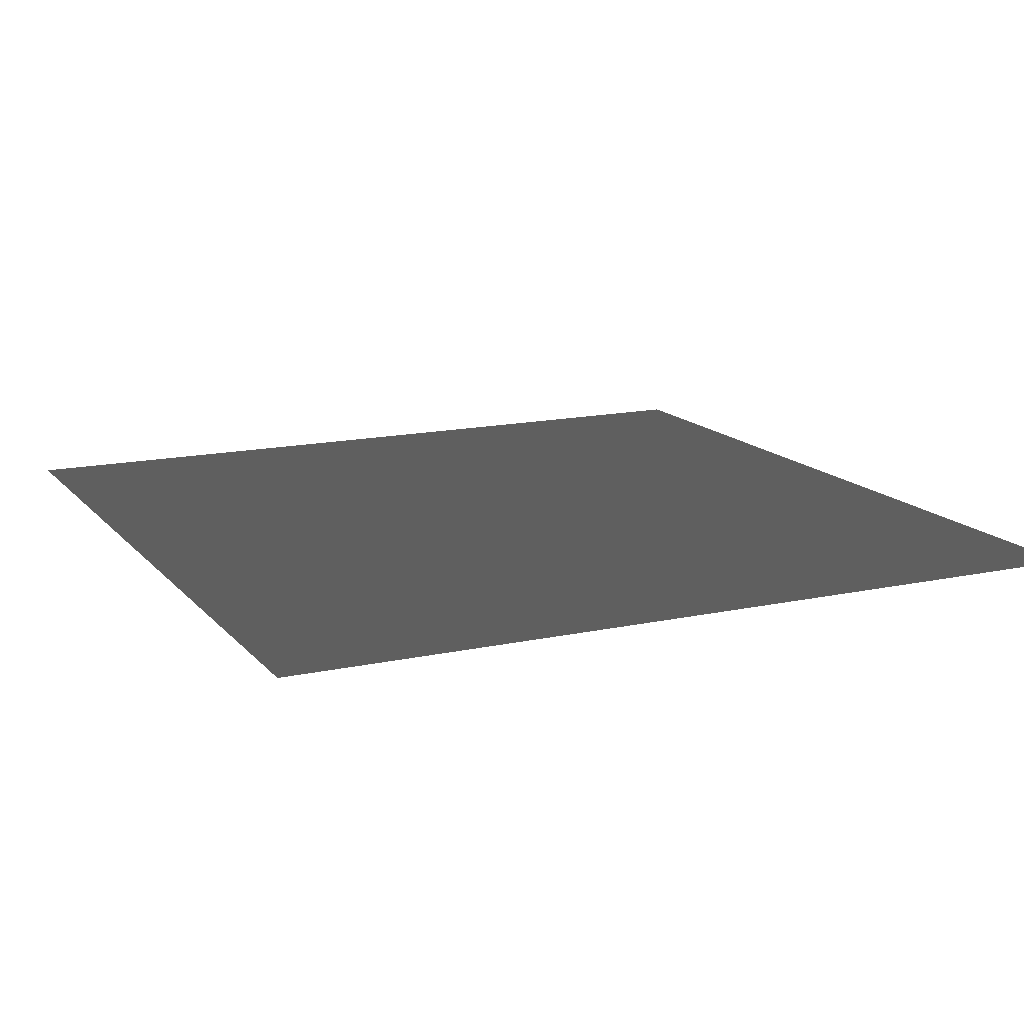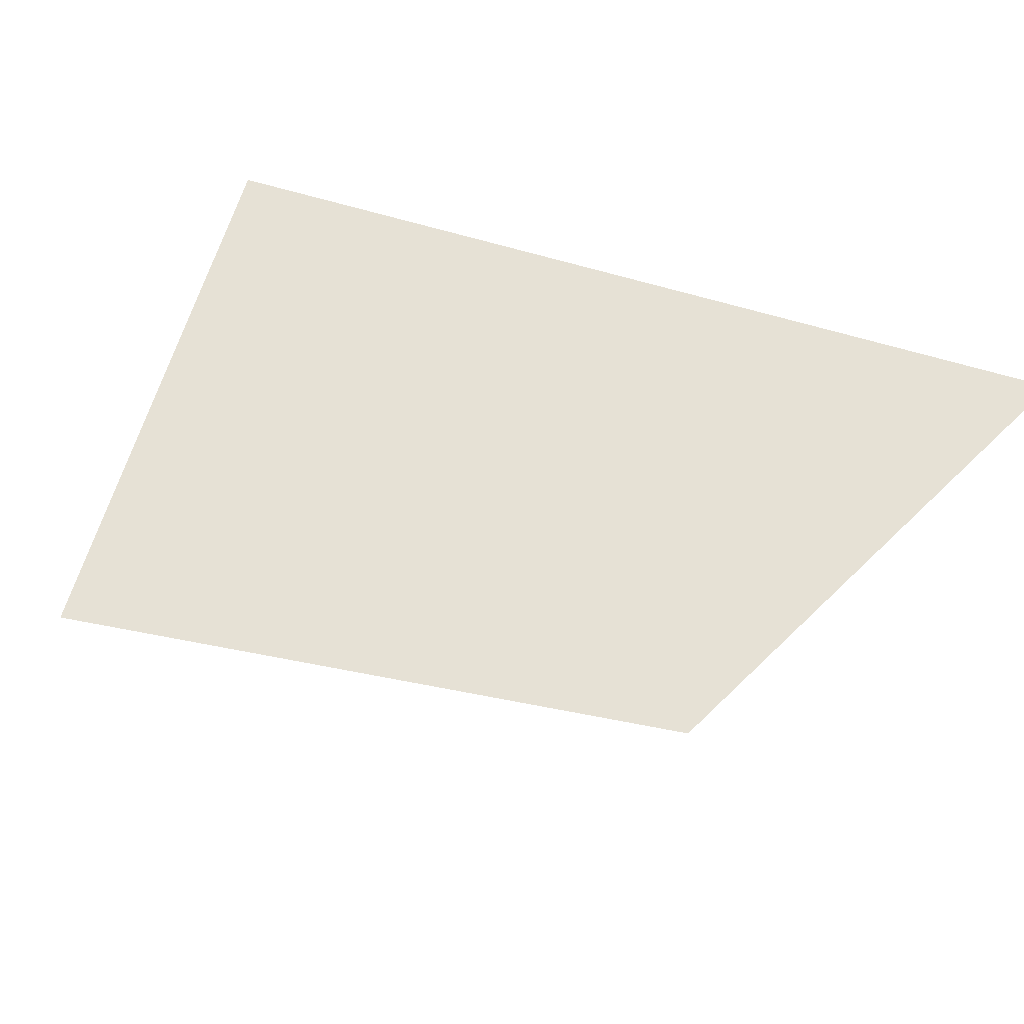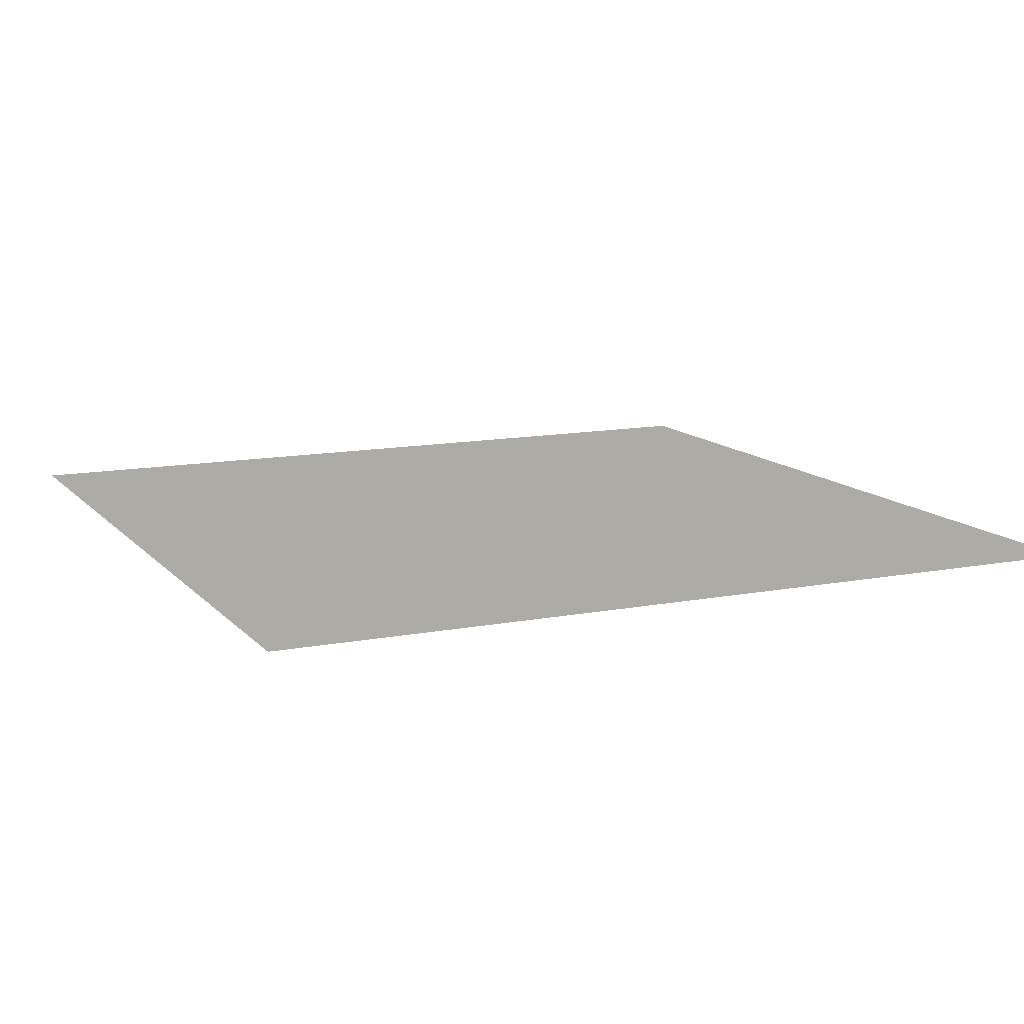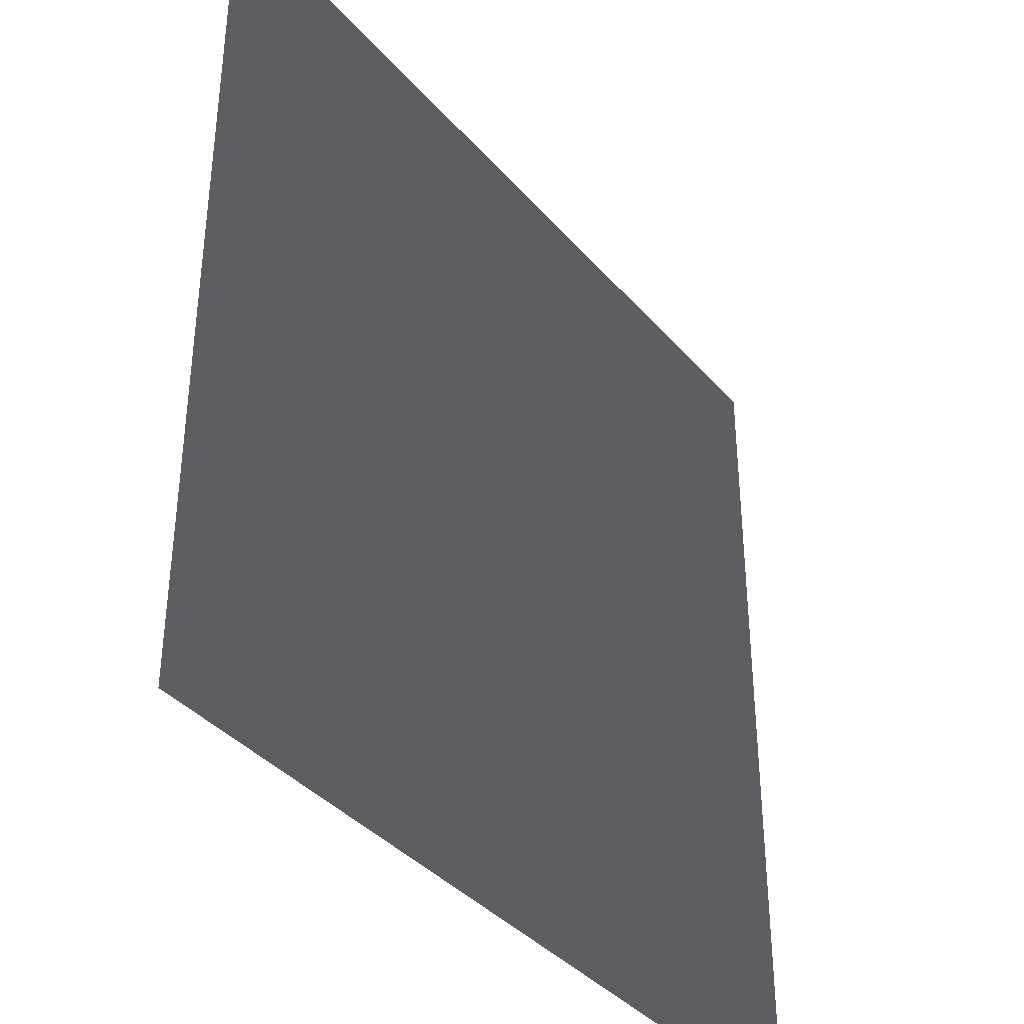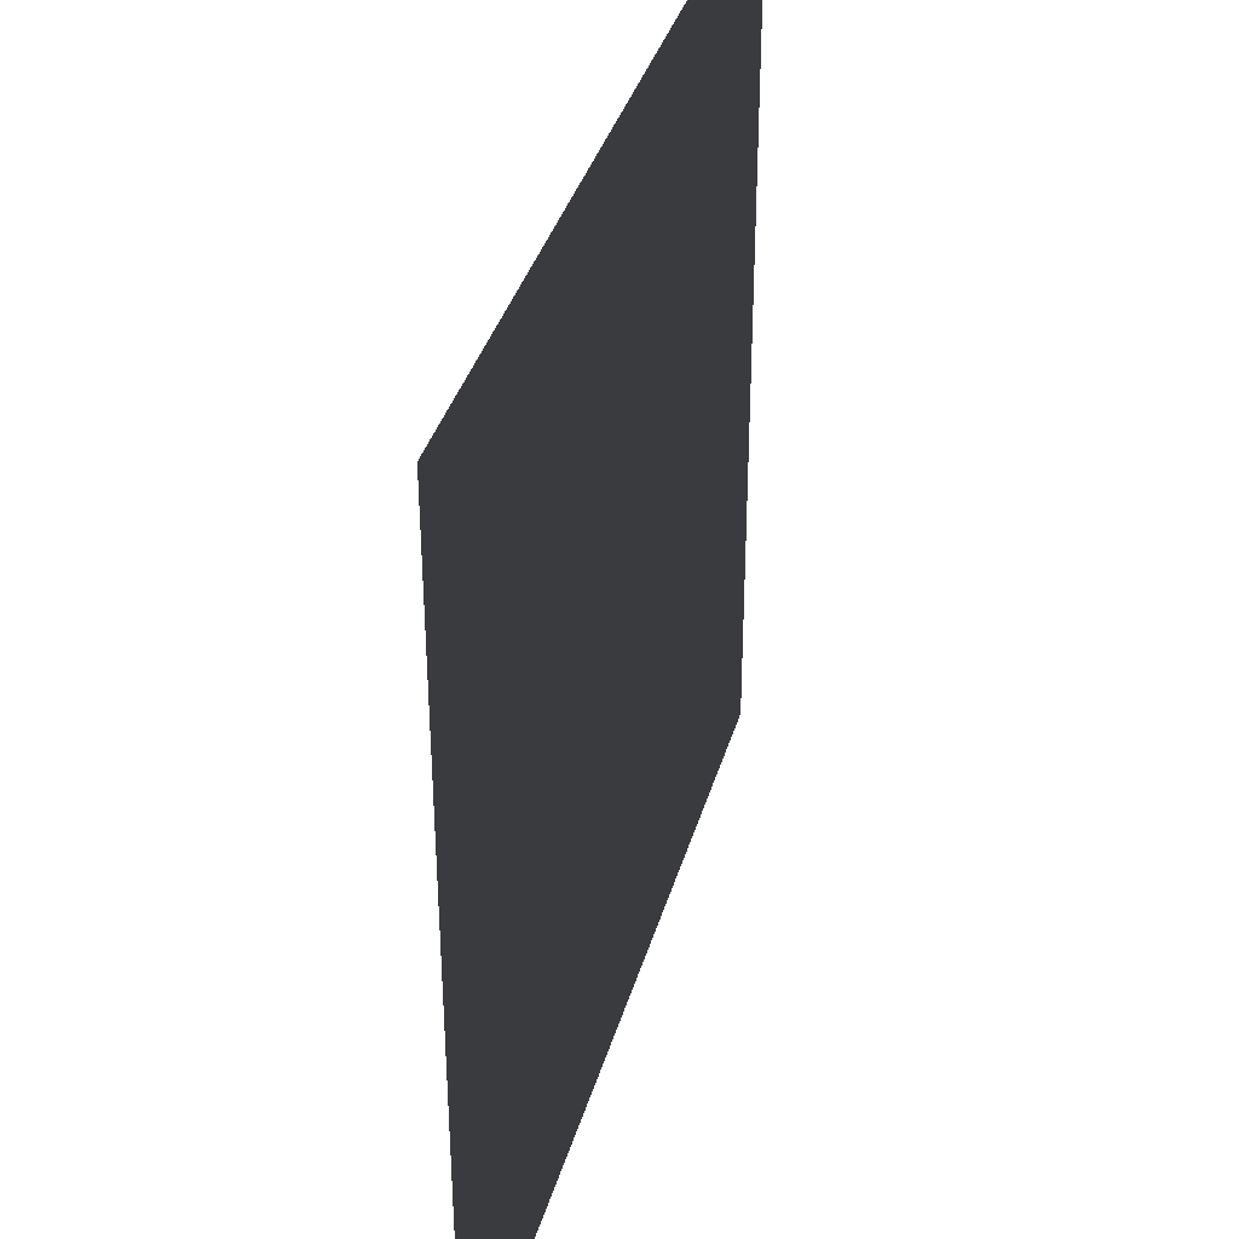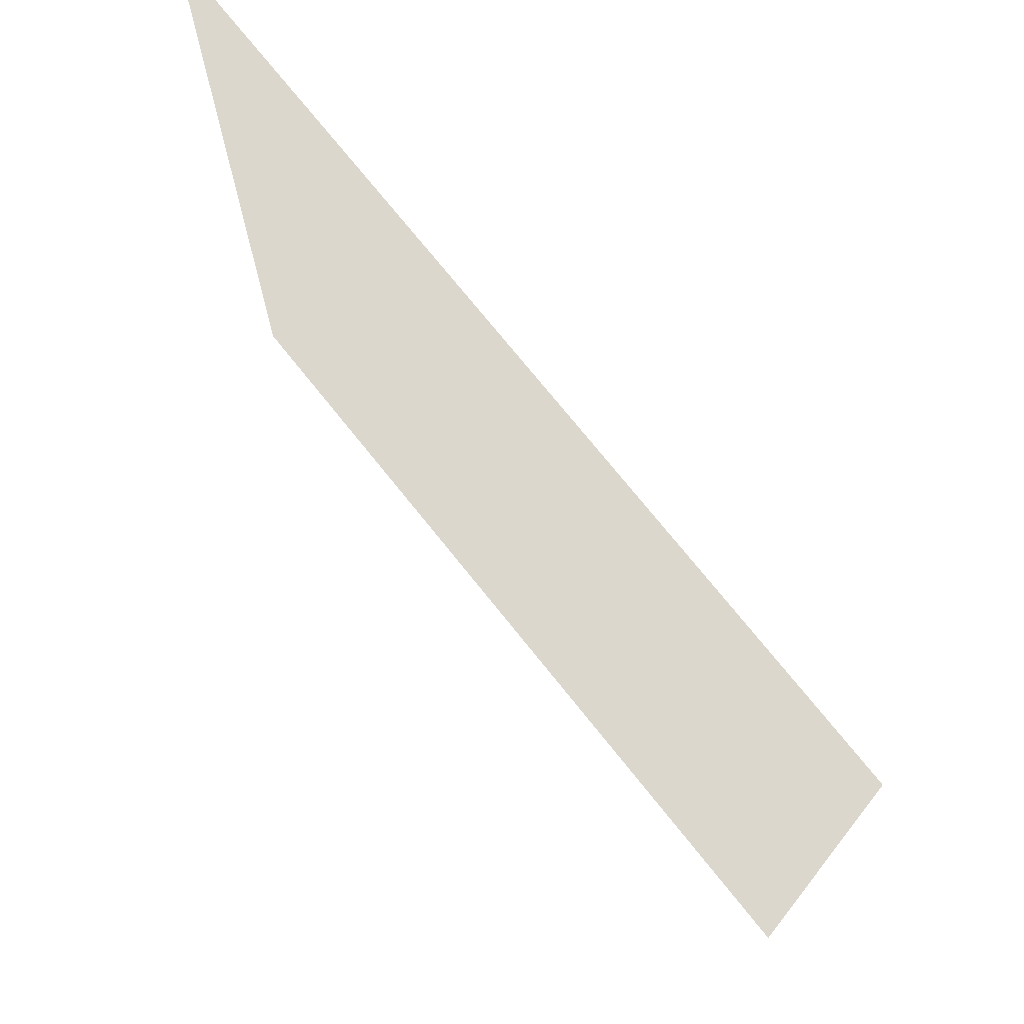
<metadata>
{"format":"obj","ext":"obj","renderer":"f3d","projection":"perspective","resolution":1024,"background":"white","views":[{"elev":14.6,"azim":-115.4,"up":"+Y"},{"elev":-32.8,"azim":-21.7,"up":"+Y"},{"elev":12.3,"azim":155.4,"up":"+Y"},{"elev":-37.9,"azim":125.8,"up":"+Z"},{"elev":37.4,"azim":105.6,"up":"+Z"},{"elev":73.2,"azim":51.4,"up":"+Z"}]}
</metadata>
<code>
v 0.001356 0.001198 157.5
v 157.5 0.001387 -1.525e-05
v 0.001506 0.001198 -4.576e-05
v 157.5 0.001499 157.5
g B2_BricksWall_6886_199
f 1 3 2
f 2 4 1

</code>
